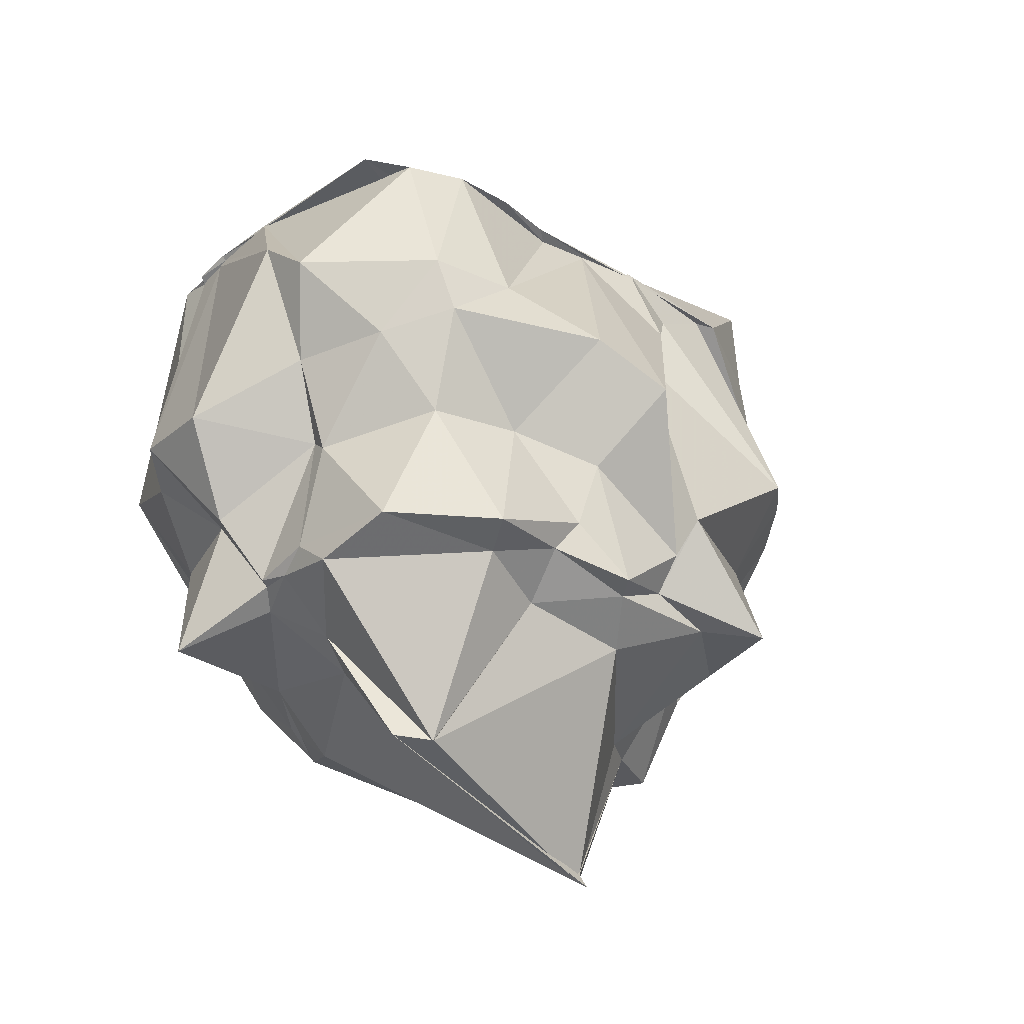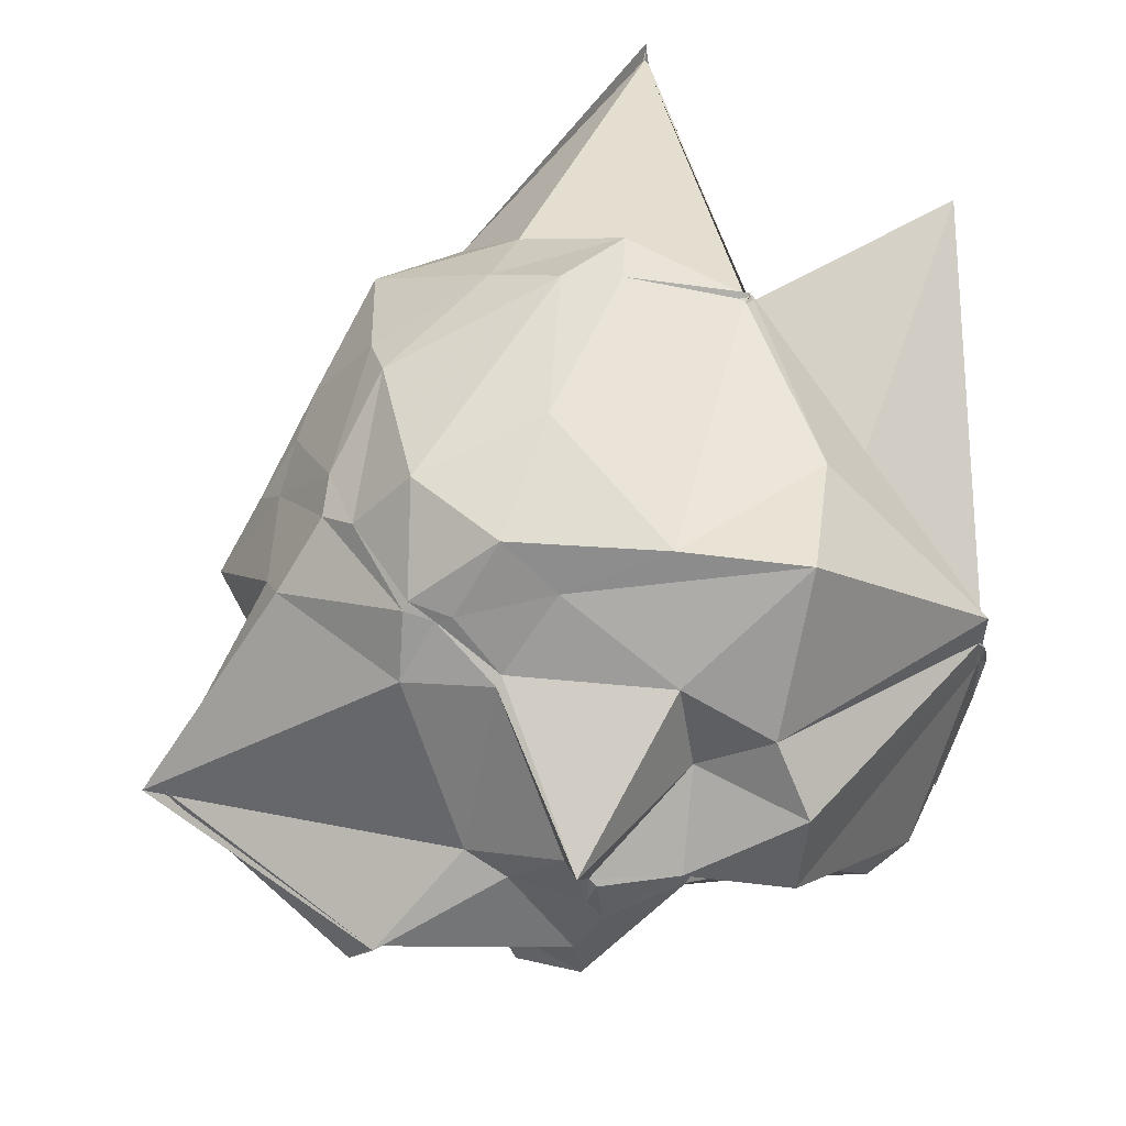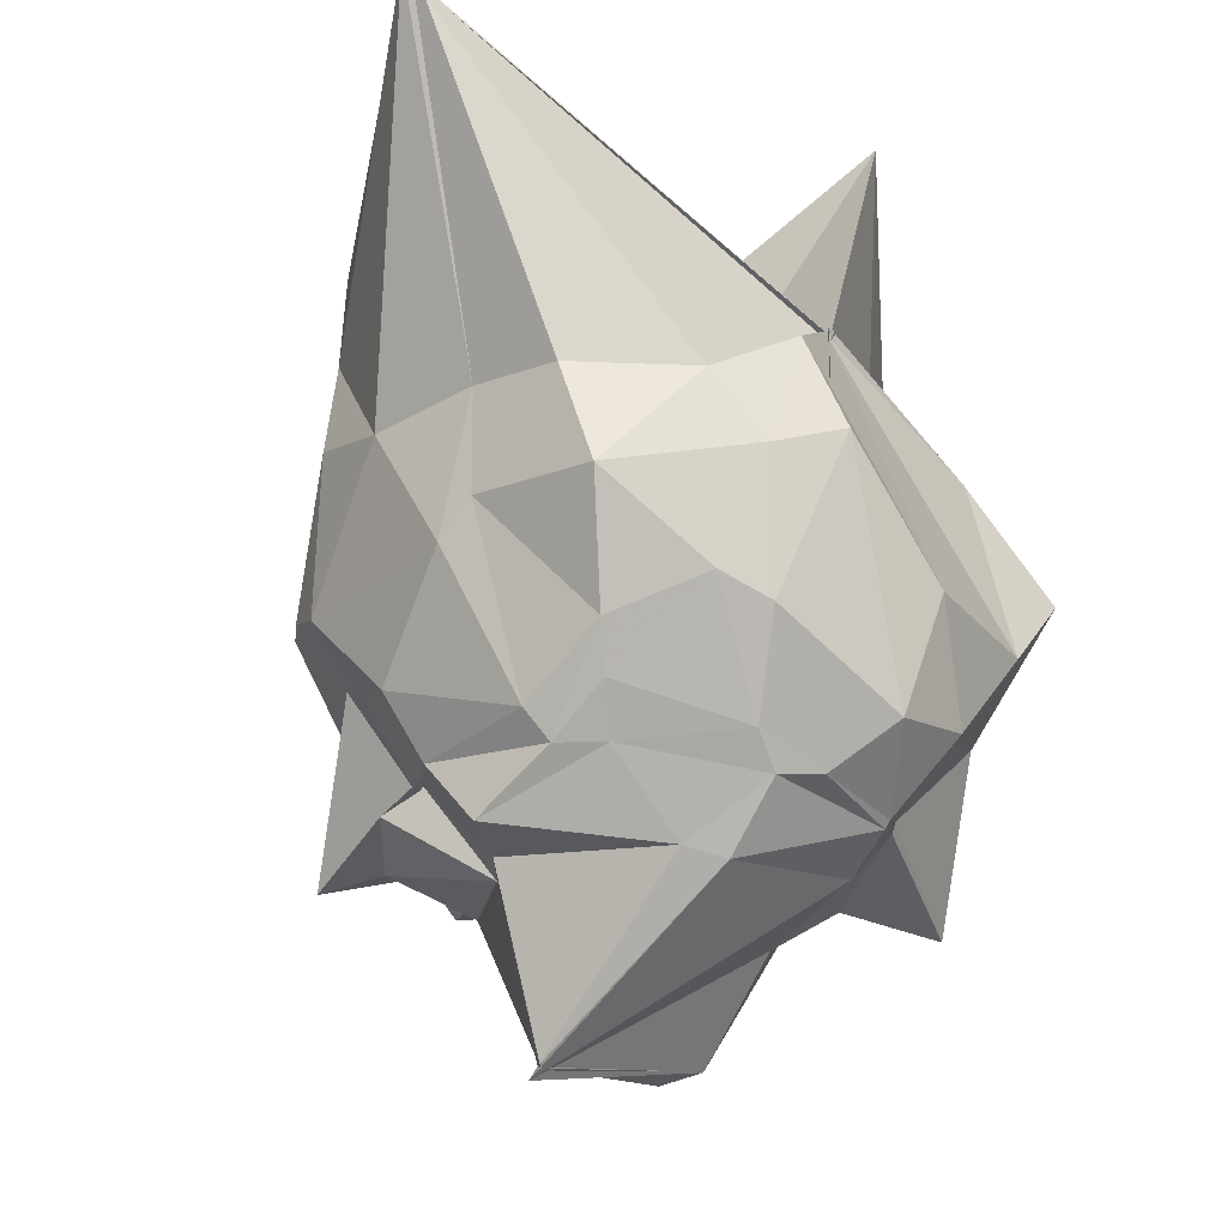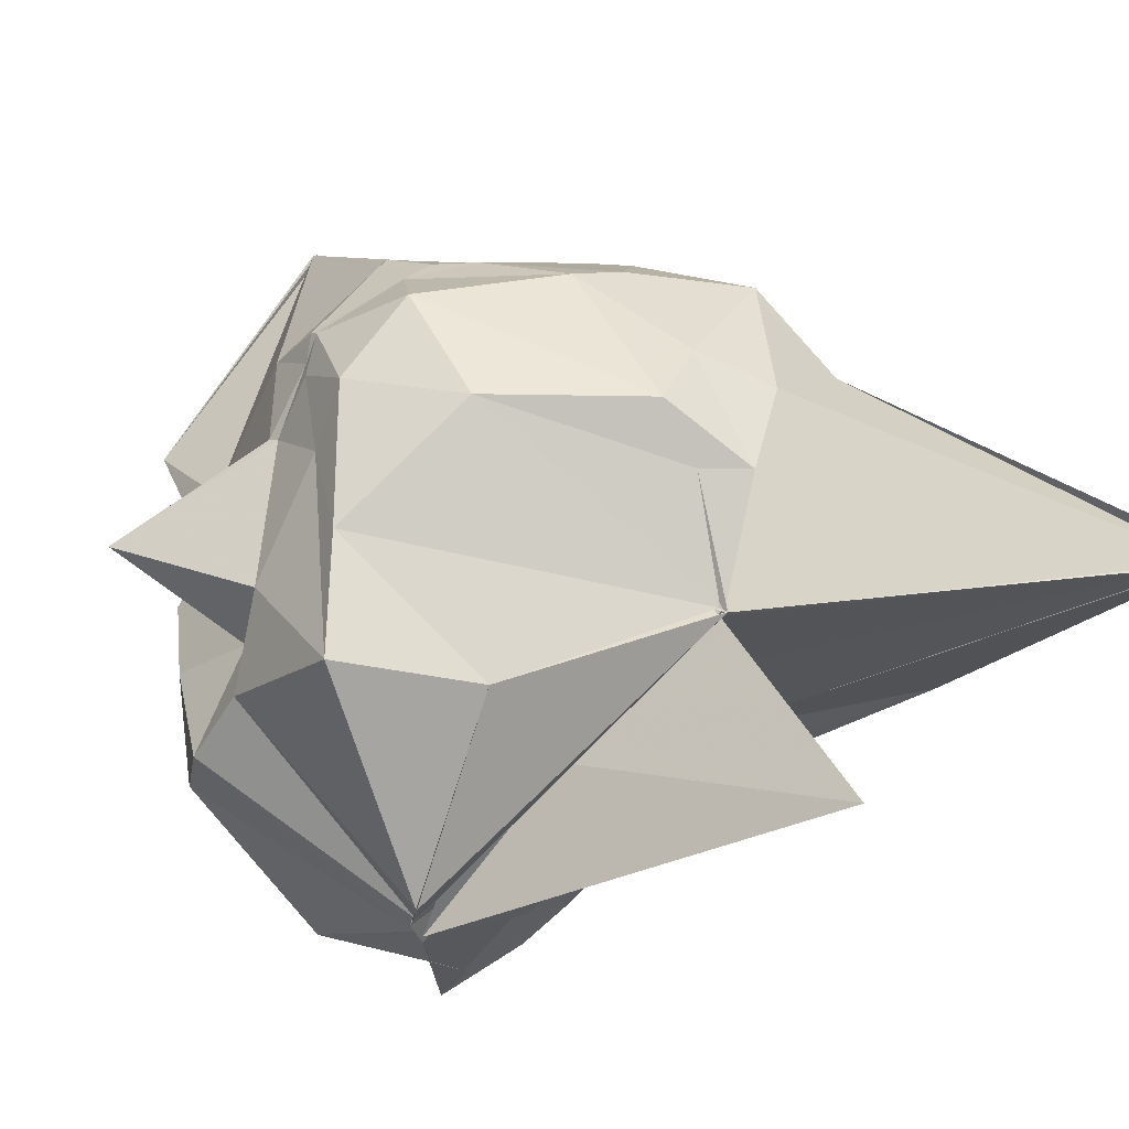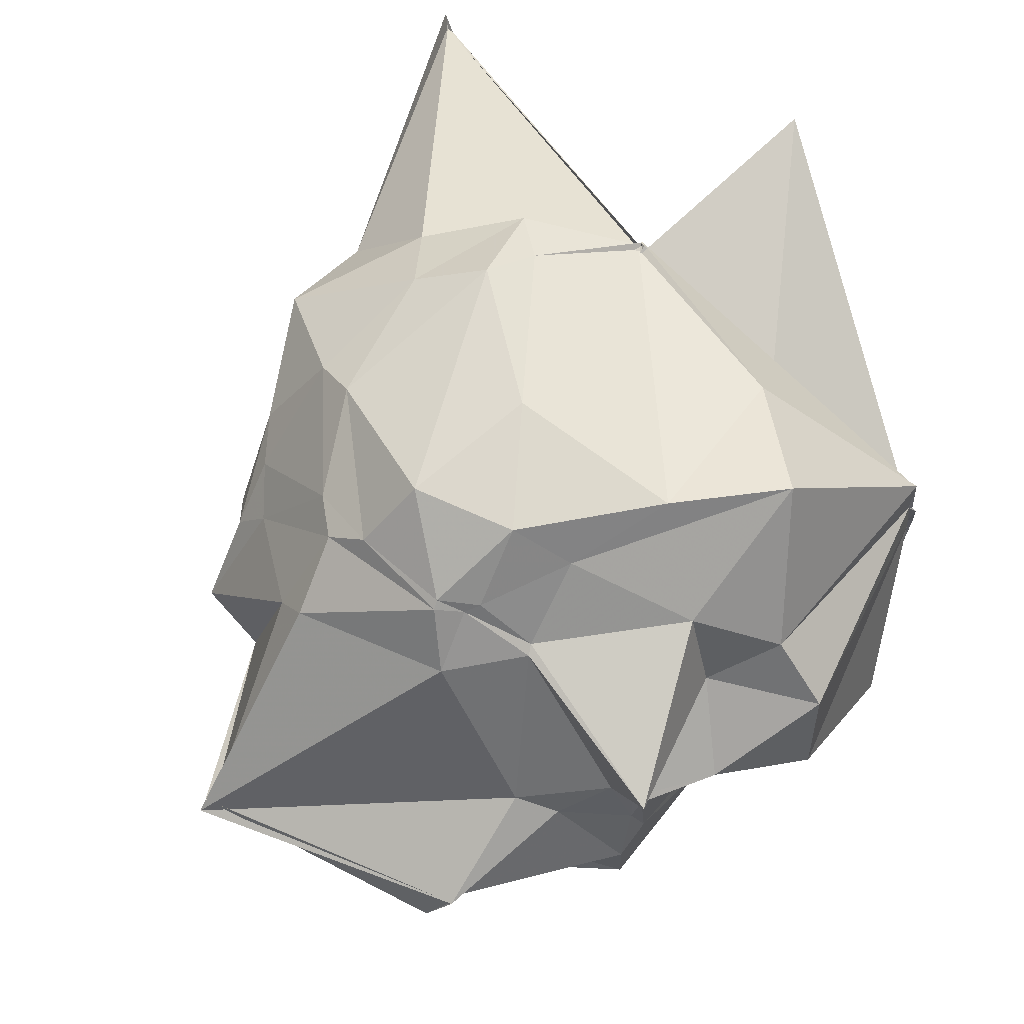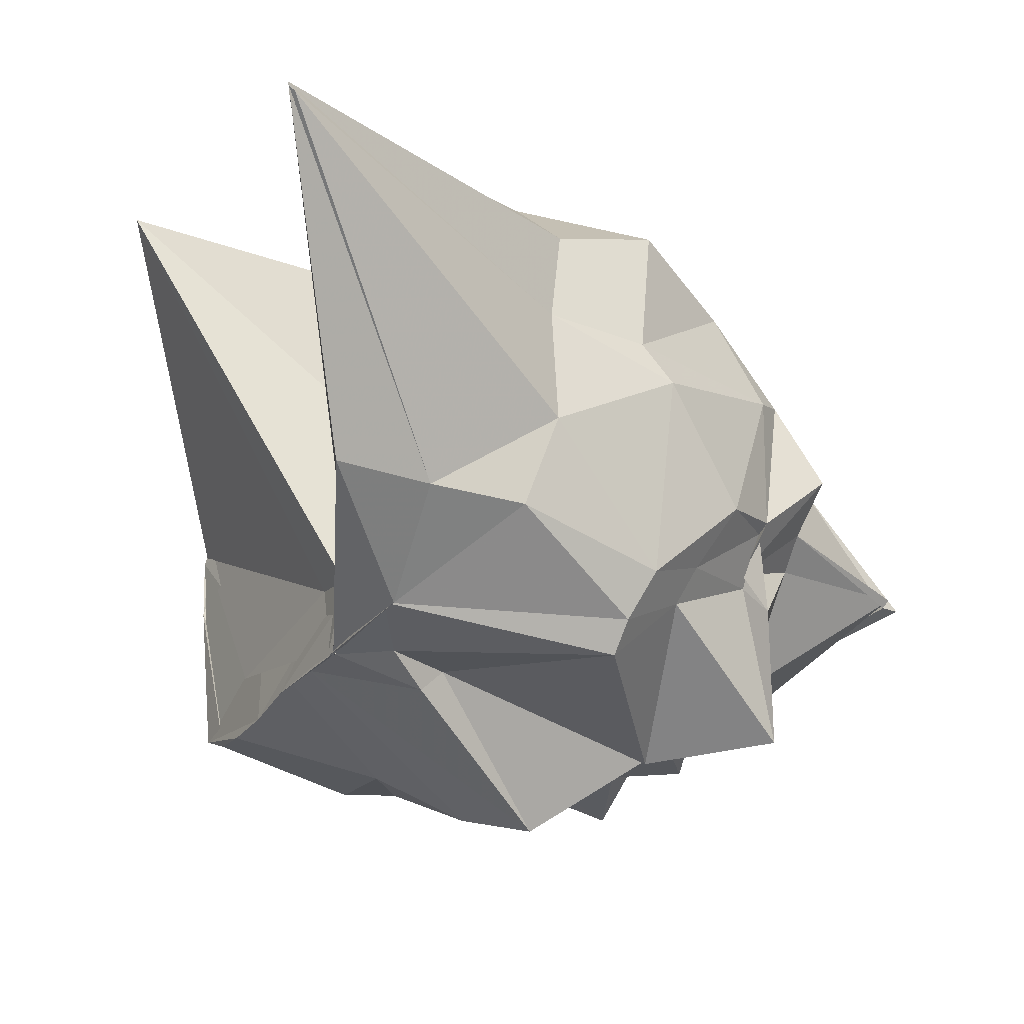
<metadata>
{"format":"obj","ext":"obj","renderer":"f3d","projection":"perspective","resolution":1024,"background":"white","views":[{"elev":-35.3,"azim":-40.2,"up":"+Z"},{"elev":53.8,"azim":-129.2,"up":"+Y"},{"elev":-25.6,"azim":129.8,"up":"+Z"},{"elev":64.3,"azim":-43.2,"up":"+Y"},{"elev":58.5,"azim":-144.7,"up":"+Y"},{"elev":-29.5,"azim":61.4,"up":"+Y"}]}
</metadata>
<code>
v -1.474 -0.5589 0.9824
v -2.111 -0.2681 -1.464
v 0.4831 0.4108 2.052
v 0.4835 0.4436 2.083
v 0.4575 0.3829 2.061
v -1.373 0.9886 1.039
v -1.321 1.012 1.066
v -1.315 1.022 1.074
v -1.318 1.019 1.079
v -2.819 0.4977 1.004
v -2.819 0.4901 1.006
v -2.817 0.3713 0.9713
v -2.815 0.2041 1.015
v -2.807 -0.08935 1.03
v -2.571 -0.865 0.9811
v -2.323 -0.9279 1.015
v -1.787 -0.8603 0.9944
v -1.306 -0.9322 1.001
v -1.305 -0.9401 0.9963
v -1.333 -0.9327 1.009
v -0.7742 -0.9309 0.9816
v -0.3002 -0.6335 1.06
v -0.1448 0.2376 0.5858
v -0.149 0.6456 0.54
v -0.5244 1.031 0.543
v -0.8966 1.187 0.7828
v -1.055 1.196 0.6385
v -1.323 1.006 1.045
v -2.166 1.063 0.7087
v -2.821 0.5103 1.003
v -2.818 0.3627 0.9853
v -2.831 0.2214 0.978
v -3.001 -0.4341 0.5441
v -2.943 -0.6048 0.39
v -2.513 -1.006 0.3781
v -2.161 -1.058 0.3824
v -1.584 -0.8968 0.984
v -1.242 -1.047 0.6175
v -1.132 -0.9523 0.8039
v -0.8509 -0.8969 0.9882
v -0.2471 -0.6428 0.6586
v -0.1445 -0.2618 0.5583
v -0.1548 0.2339 0.1365
v -0.1628 0.8049 0.082
v -0.7017 1.172 0.2581
v -0.9892 1.325 0.3822
v -1.506 1.356 -0.09487
v -2.206 1.229 -0.08317
v -2.566 1.202 0.2781
v -2.783 0.6323 -0.05841
v -3.008 0.3786 -0.07384
v -3.037 -0.006108 -0.1375
v -2.774 -0.4081 0.06473
v -2.612 -0.7552 0.09031
v -2.415 -1.003 0.1684
v -1.87 -1.313 0.0893
v -1.6 -1.423 -0.1075
v -1.242 -0.9387 0.5165
v -0.5419 -1.057 0.07597
v -0.4305 -0.9407 0.07303
v -0.3238 -0.745 -0.004293
v -0.1461 0.07979 -0.005091
v -0.3802 0.6548 -0.391
v -0.5871 1.013 -0.2421
v -0.7828 1.117 -0.3264
v -1.355 1.256 -0.6214
v -1.775 1.228 -0.5398
v -1.995 1.055 -0.4464
v -2.474 0.8229 -0.2701
v -2.57 0.4373 -0.2707
v -2.777 0.1245 -0.4858
v -2.598 -0.2972 -0.2336
v -2.607 -0.3687 -0.2993
v -2.357 -0.8159 -0.2375
v -1.992 -0.8956 -0.2167
v -1.692 -1.086 -0.3646
v -1.221 -1.059 -0.5996
v -1.2 -1.178 -0.4679
v -0.5341 -0.7464 -0.2317
v -0.4488 -0.5971 -0.2863
v -0.3146 -0.3425 -0.4144
v -0.3847 0.2897 -0.6347
v -0.4862 0.5846 -0.5685
v -0.9321 0.9194 -0.7056
v -1.228 0.9966 -0.8112
v -1.633 0.9891 -0.8631
v -1.777 0.9577 -0.7673
v -1.986 0.7733 -0.7116
v -2.702 0.4913 -0.9399
v -2.544 0.07956 -0.7516
v -2.582 0.06039 -0.7428
v -2.586 -0.2081 -0.711
v -2.519 -0.6904 -0.7629
v -2.162 -1.026 -0.8167
v -1.717 -0.9893 -0.6173
v -1.488 -1.038 -0.83
v -1.225 -0.9435 -0.7387
v -0.8069 -1.14 -0.8885
v -0.6813 -0.4934 -0.6779
v -0.533 -0.2904 -0.6771
v -0.4702 -0.2653 -0.6786
v -0.4728 0.3478 -0.7595
v 0.4775 0.4302 2.077
v 0.4435 0.3888 2.041
v -1.331 1.001 1.062
v -1.346 1.009 1.04
v -1.338 1.028 1.063
v -1.316 1.014 1.078
v -2.831 0.3654 0.9868
v -2.849 0.3487 0.99
v -2.833 0.2069 1.032
v -2.749 -0.7753 0.985
v -2.074 -0.9361 1.016
v -1.842 -0.9024 1.013
v -1.331 -0.9291 0.9903
v -1.335 -0.9288 0.9909
v -0.3216 -0.6288 1.465
v -1.309 -0.3992 0.9697
v -1.38 0.3598 0.9672
v -1.337 0.9982 1.02
v -2.073 0.6647 0.9927
v -2.712 0.3655 0.9862
v -2.392 0.2005 0.9833
v -2.145 -0.5259 0.9805
v -1.603 -0.6748 0.9811
v -1.314 -0.7205 0.9945
v -1.324 -0.7103 0.9862
v -1.224 -0.6282 1.006
v -1.53 1.131 1.965
v -2.822 0.2369 1.023
v -2.284 -0.6412 1.003
v -1.372 -0.8856 0.9947
v -0.6138 0.5006 -0.7518
v -1.063 0.8952 -0.8372
v -1.639 0.9602 -0.8918
v -1.733 0.9303 -0.817
v -2.002 0.7466 -0.7492
v -2.464 0.1621 -0.8026
v -2.554 -0.06064 -0.7697
v -2.557 -0.3434 -0.8332
v -2.068 -0.8495 -0.8407
v -1.801 -0.9327 -0.753
v -1.431 -0.9379 -0.8368
v -0.9605 -0.9268 -0.815
v -0.6095 -0.6182 -0.7555
v -0.6467 -0.446 -0.6535
v -0.4465 0.009365 -0.9787
v -0.9548 0.5487 -1.051
v -1.091 0.6613 -1.094
v -1.748 0.7247 -1.002
v -2.136 0.05562 -1.029
v -2.298 -0.02446 -0.9478
v -1.988 -0.3765 -1.497
v -1.753 -0.7209 -0.8982
v -1.293 -0.7406 -0.9512
v -0.8531 -0.2402 -1.033
v -0.7048 -0.1276 -1.008
v -1.022 -0.1791 -1.711
v -0.9942 -0.1977 -1.767
v -2.112 -0.2694 -1.467
v -2.011 -0.4137 -1.518
v -0.9995 -0.1445 -1.73
f 3 23 4
f 4 23 24
f 4 24 5
f 5 24 25
f 5 25 6
f 6 25 26
f 6 26 7
f 7 26 27
f 7 27 8
f 8 27 28
f 8 28 9
f 9 28 29
f 9 29 10
f 10 29 30
f 10 30 11
f 11 30 31
f 11 31 12
f 12 31 32
f 12 32 13
f 13 32 33
f 13 33 14
f 14 33 34
f 14 34 15
f 15 34 35
f 15 35 16
f 16 35 36
f 16 36 17
f 17 36 37
f 17 37 18
f 18 37 38
f 18 38 19
f 19 38 39
f 19 39 20
f 20 39 40
f 20 40 21
f 21 40 41
f 21 41 22
f 22 41 42
f 22 42 3
f 3 42 23
f 23 43 24
f 24 43 44
f 24 44 25
f 25 44 45
f 25 45 26
f 26 45 46
f 26 46 27
f 27 46 47
f 27 47 28
f 28 47 48
f 28 48 29
f 29 48 49
f 29 49 30
f 30 49 50
f 30 50 31
f 31 50 51
f 31 51 32
f 32 51 52
f 32 52 33
f 33 52 53
f 33 53 34
f 34 53 54
f 34 54 35
f 35 54 55
f 35 55 36
f 36 55 56
f 36 56 37
f 37 56 57
f 37 57 38
f 38 57 58
f 38 58 39
f 39 58 59
f 39 59 40
f 40 59 60
f 40 60 41
f 41 60 61
f 41 61 42
f 42 61 62
f 42 62 23
f 23 62 43
f 43 63 44
f 44 63 64
f 44 64 45
f 45 64 65
f 45 65 46
f 46 65 66
f 46 66 47
f 47 66 67
f 47 67 48
f 48 67 68
f 48 68 49
f 49 68 69
f 49 69 50
f 50 69 70
f 50 70 51
f 51 70 71
f 51 71 52
f 52 71 72
f 52 72 53
f 53 72 73
f 53 73 54
f 54 73 74
f 54 74 55
f 55 74 75
f 55 75 56
f 56 75 76
f 56 76 57
f 57 76 77
f 57 77 58
f 58 77 78
f 58 78 59
f 59 78 79
f 59 79 60
f 60 79 80
f 60 80 61
f 61 80 81
f 61 81 62
f 62 81 82
f 62 82 43
f 43 82 63
f 63 83 64
f 64 83 84
f 64 84 65
f 65 84 85
f 65 85 66
f 66 85 86
f 66 86 67
f 67 86 87
f 67 87 68
f 68 87 88
f 68 88 69
f 69 88 89
f 69 89 70
f 70 89 90
f 70 90 71
f 71 90 91
f 71 91 72
f 72 91 92
f 72 92 73
f 73 92 93
f 73 93 74
f 74 93 94
f 74 94 75
f 75 94 95
f 75 95 76
f 76 95 96
f 76 96 77
f 77 96 97
f 77 97 78
f 78 97 98
f 78 98 79
f 79 98 99
f 79 99 80
f 80 99 100
f 80 100 81
f 81 100 101
f 81 101 82
f 82 101 102
f 82 102 63
f 63 102 83
f 103 104 118
f 104 119 118
f 104 105 119
f 105 120 119
f 105 106 120
f 106 107 120
f 107 121 120
f 107 108 121
f 108 122 121
f 108 109 122
f 109 110 122
f 110 123 122
f 110 111 123
f 111 124 123
f 111 112 124
f 112 113 124
f 113 125 124
f 113 114 125
f 114 126 125
f 114 115 126
f 115 116 126
f 116 127 126
f 116 117 127
f 117 118 127
f 117 103 118
f 118 119 128
f 119 129 128
f 119 120 129
f 120 121 129
f 121 130 129
f 121 122 130
f 122 123 130
f 123 131 130
f 123 124 131
f 124 125 131
f 125 132 131
f 125 126 132
f 126 127 132
f 127 128 132
f 127 118 128
f 133 148 134
f 134 148 149
f 134 149 135
f 135 149 150
f 135 150 136
f 136 150 137
f 137 150 151
f 137 151 138
f 138 151 152
f 138 152 139
f 139 152 140
f 140 152 153
f 140 153 141
f 141 153 154
f 141 154 142
f 142 154 143
f 143 154 155
f 143 155 144
f 144 155 156
f 144 156 145
f 145 156 146
f 146 156 157
f 146 157 147
f 147 157 148
f 147 148 133
f 148 158 149
f 149 158 159
f 149 159 150
f 150 159 151
f 151 159 160
f 151 160 152
f 152 160 153
f 153 160 161
f 153 161 154
f 154 161 155
f 155 161 162
f 155 162 156
f 156 162 157
f 157 162 158
f 157 158 148
f 3 4 103
f 103 4 104
f 4 5 104
f 104 5 105
f 5 6 105
f 105 6 106
f 6 7 106
f 7 8 106
f 106 8 107
f 8 9 107
f 107 9 108
f 9 10 108
f 108 10 109
f 10 11 109
f 11 12 109
f 109 12 110
f 12 13 110
f 110 13 111
f 13 14 111
f 111 14 112
f 14 15 112
f 15 16 112
f 112 16 113
f 16 17 113
f 113 17 114
f 17 18 114
f 114 18 115
f 18 19 115
f 19 20 115
f 115 20 116
f 20 21 116
f 116 21 117
f 21 22 117
f 117 22 103
f 22 3 103
f 83 133 84
f 84 133 134
f 84 134 85
f 85 134 135
f 85 135 86
f 86 135 136
f 86 136 87
f 87 136 88
f 88 136 137
f 88 137 89
f 89 137 138
f 89 138 90
f 90 138 139
f 90 139 91
f 91 139 92
f 92 139 140
f 92 140 93
f 93 140 141
f 93 141 94
f 94 141 142
f 94 142 95
f 95 142 96
f 96 142 143
f 96 143 97
f 97 143 144
f 97 144 98
f 98 144 145
f 98 145 99
f 99 145 100
f 100 145 146
f 100 146 101
f 101 146 147
f 101 147 102
f 102 147 133
f 102 133 83
f 128 129 1
f 129 130 1
f 130 131 1
f 131 132 1
f 132 128 1
f 159 158 2
f 160 159 2
f 161 160 2
f 162 161 2
f 158 162 2

</code>
